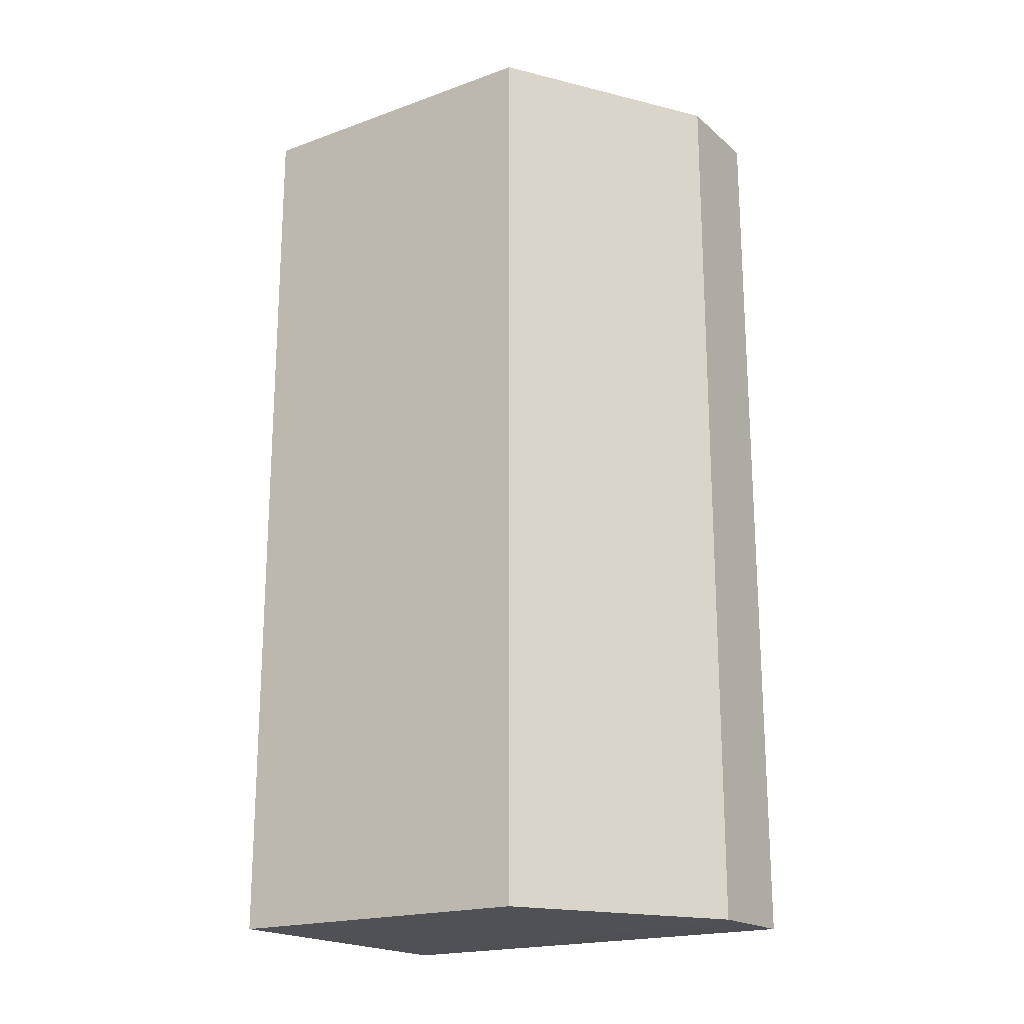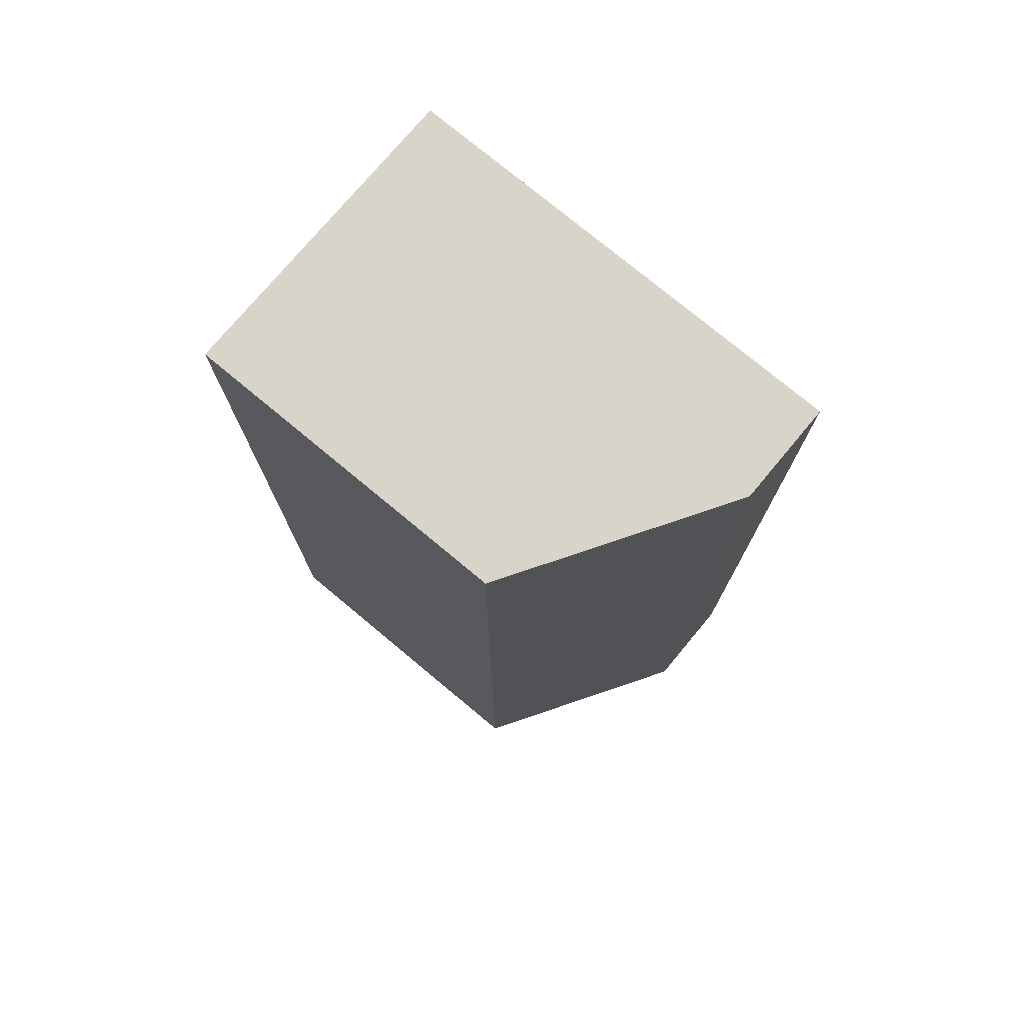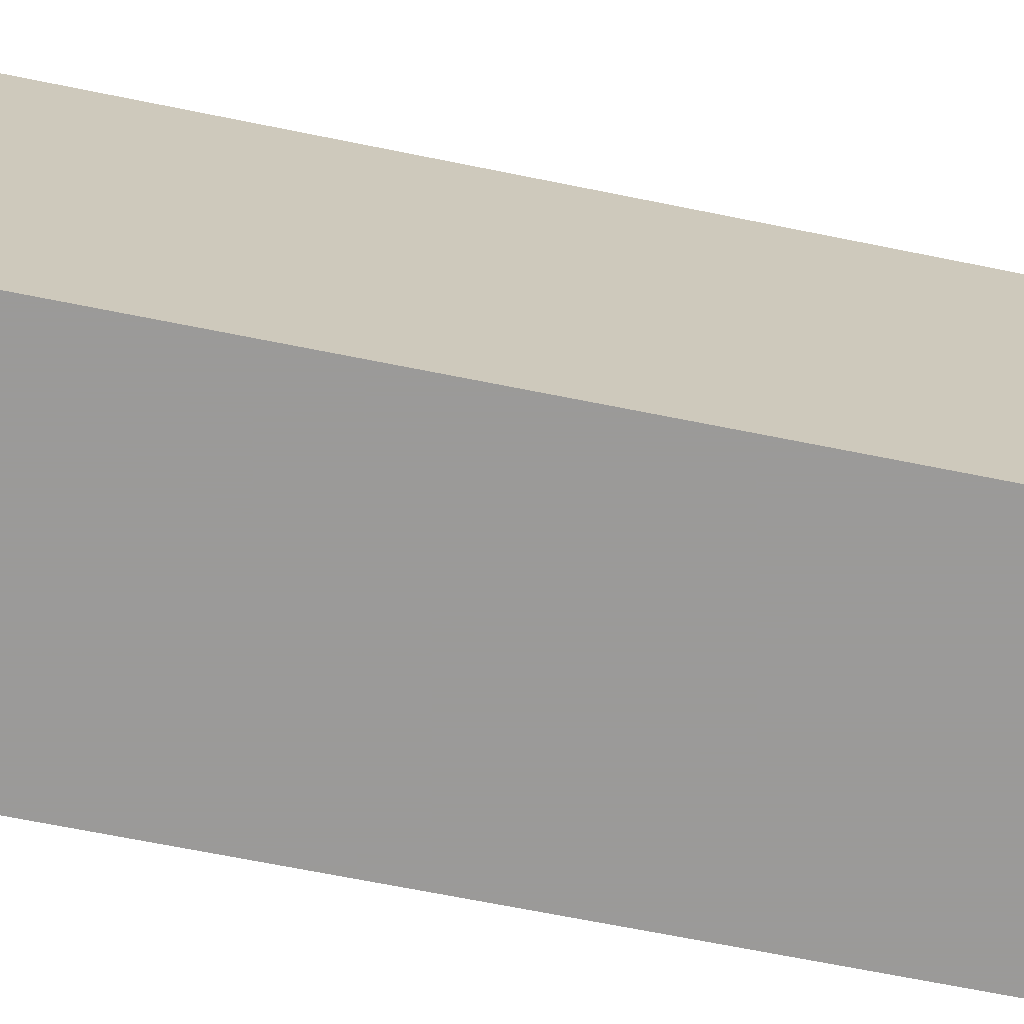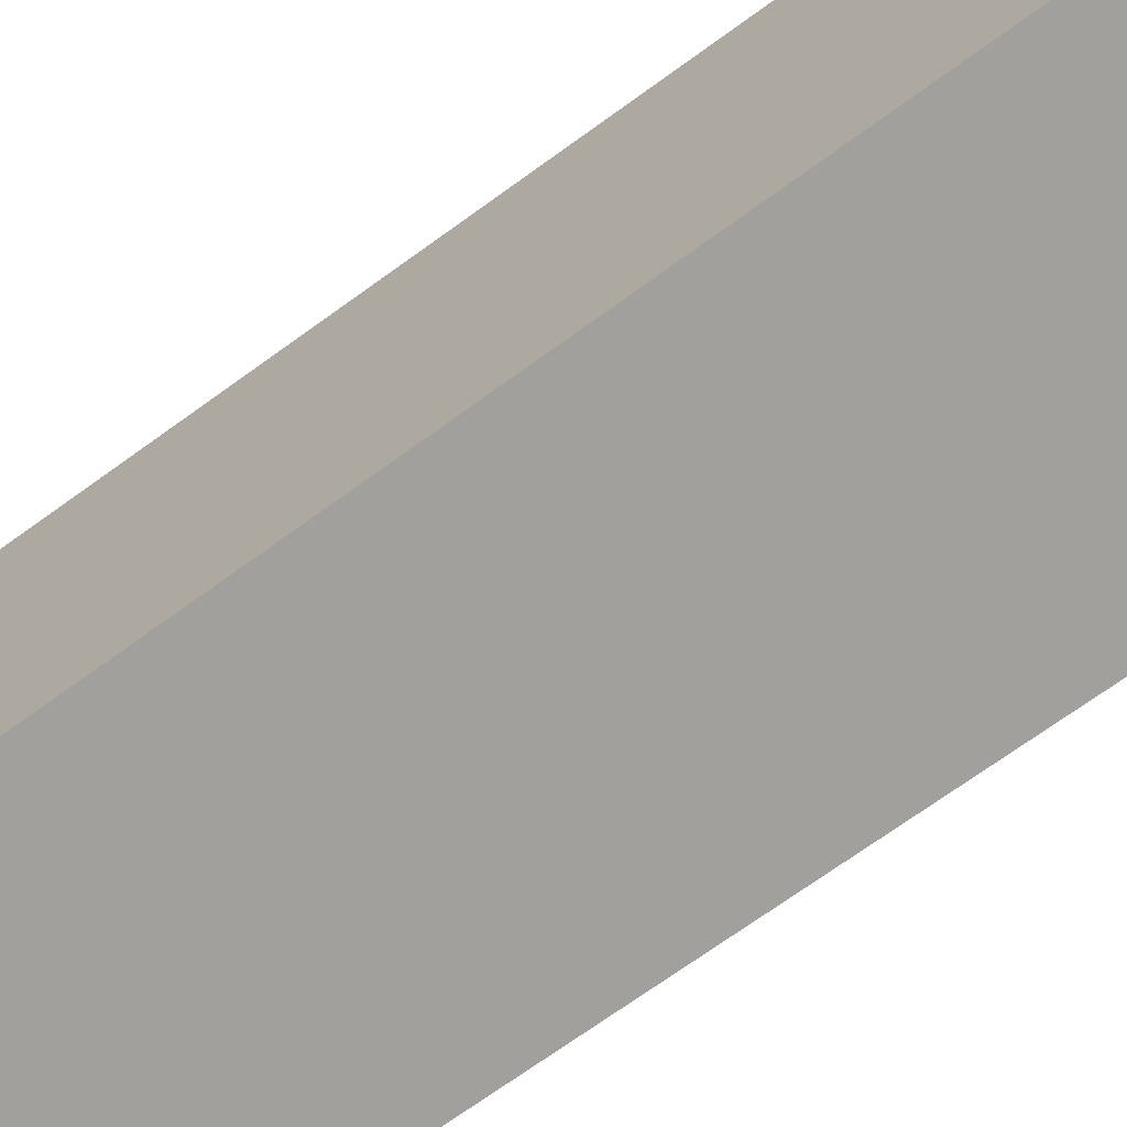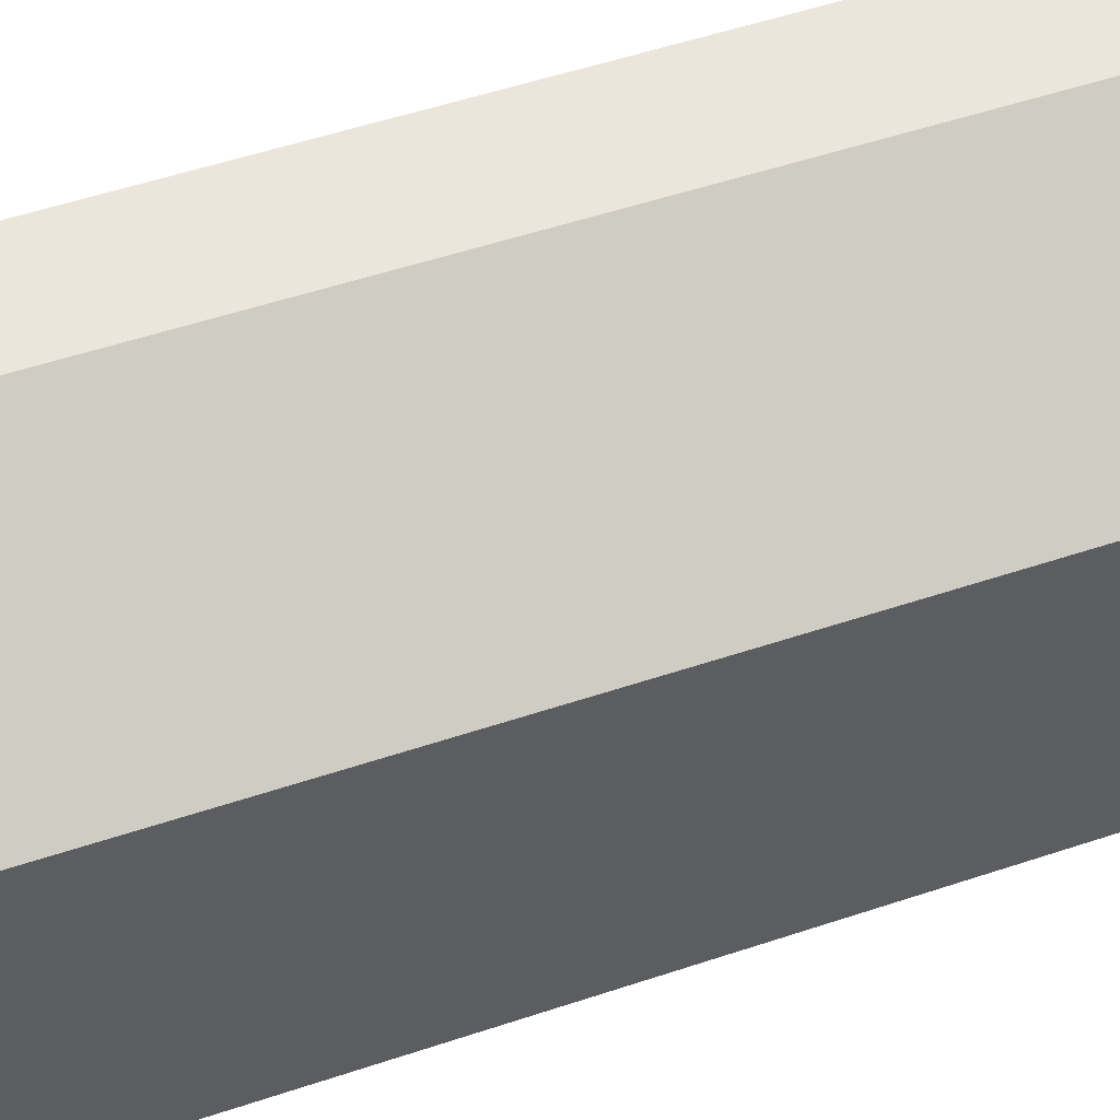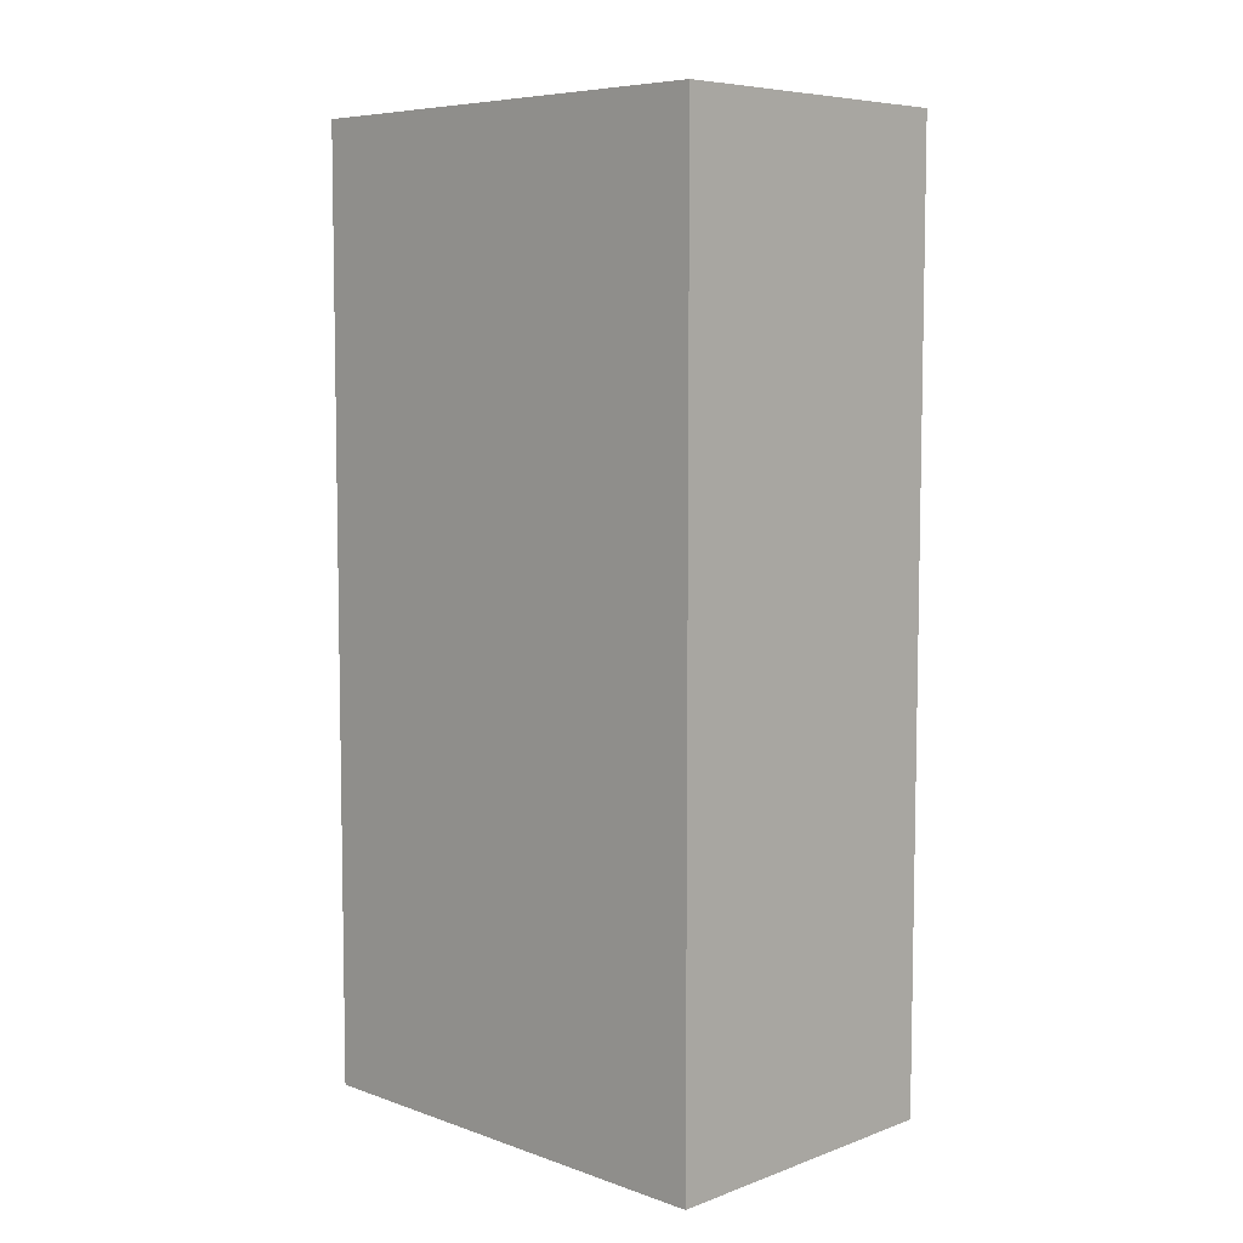
<metadata>
{"format":"obj","ext":"obj","renderer":"f3d","projection":"perspective","resolution":1024,"background":"white","views":[{"elev":-19.5,"azim":-56.3,"up":"+Y"},{"elev":75.6,"azim":-50.2,"up":"+Y"},{"elev":-69.5,"azim":78.7,"up":"+Z"},{"elev":-71.6,"azim":125.9,"up":"+Z"},{"elev":54.5,"azim":-109.4,"up":"+Z"},{"elev":7.1,"azim":134.5,"up":"+Y"}]}
</metadata>
<code>
v -0.06644 0.344 0.08799
v -0.06615 0.2001 0.08799
v -0.0663 0.344 0.01762
v -0.1143 0.344 0.01762
v -0.1143 0.2 0.06826
v -0.08213 0.2 0.08799
v -0.1143 0.344 0.06826
v -0.0663 0.2 0.01762
v -0.08213 0.344 0.08799
v -0.1143 0.2 0.01762
f 1 2 3
f 7 1 3
f 7 3 4
f 8 3 2
f 8 2 6
f 8 4 3
f 9 1 7
f 9 6 2
f 9 2 1
f 9 7 5
f 9 5 6
f 10 4 8
f 10 7 4
f 10 5 7
f 10 8 6
f 10 6 5

</code>
